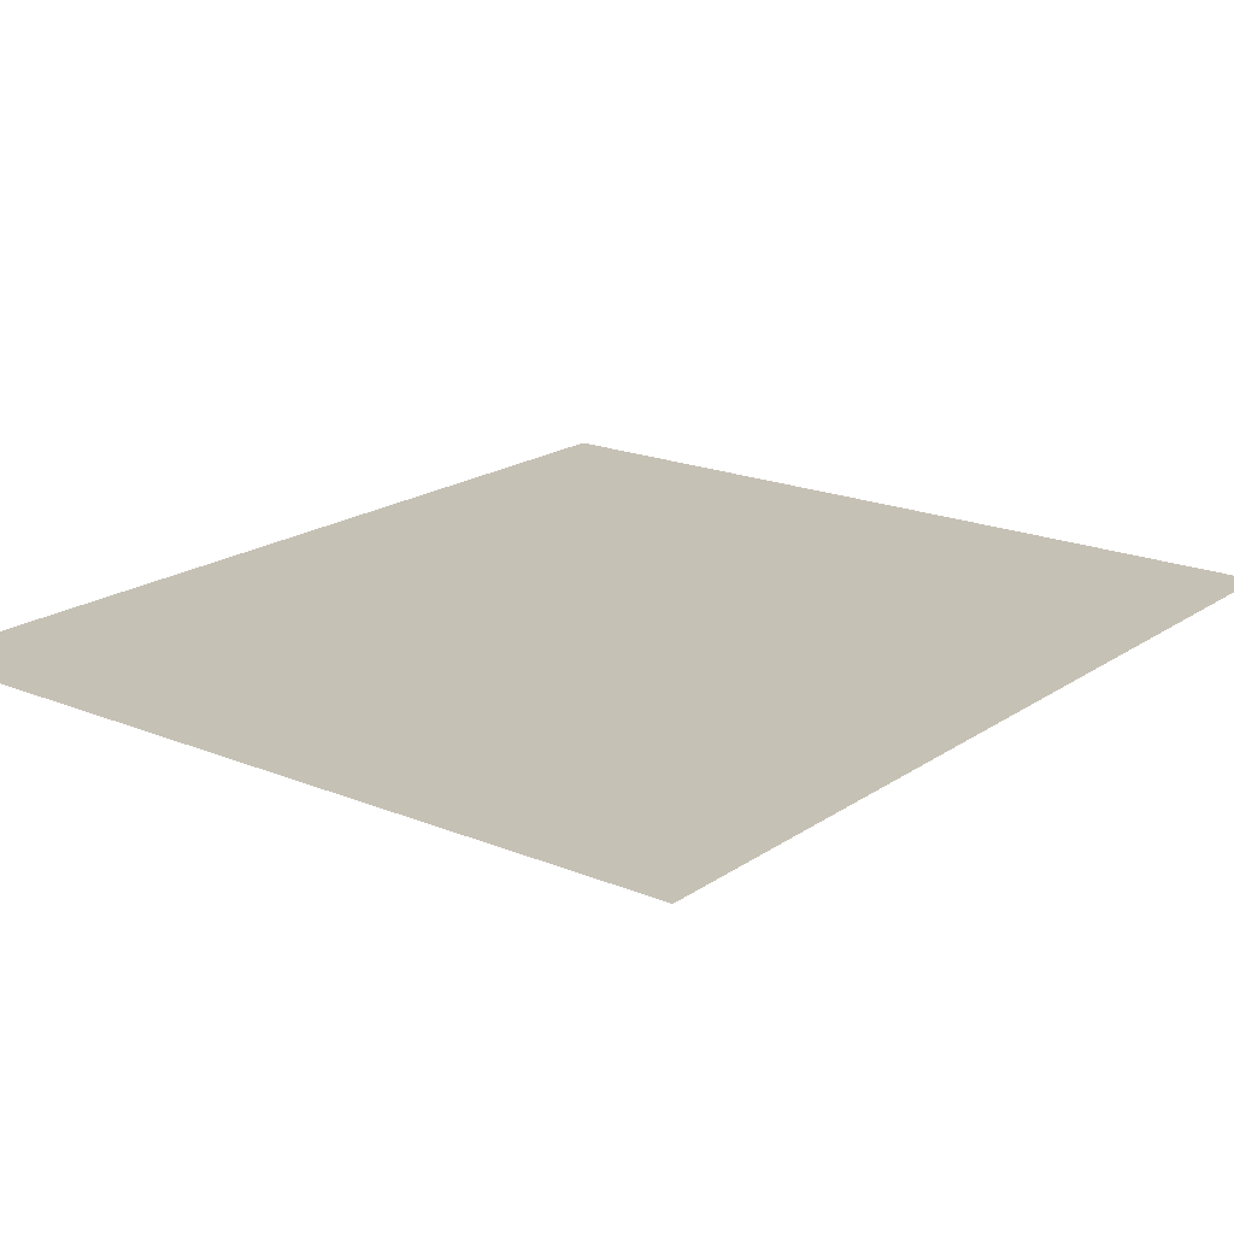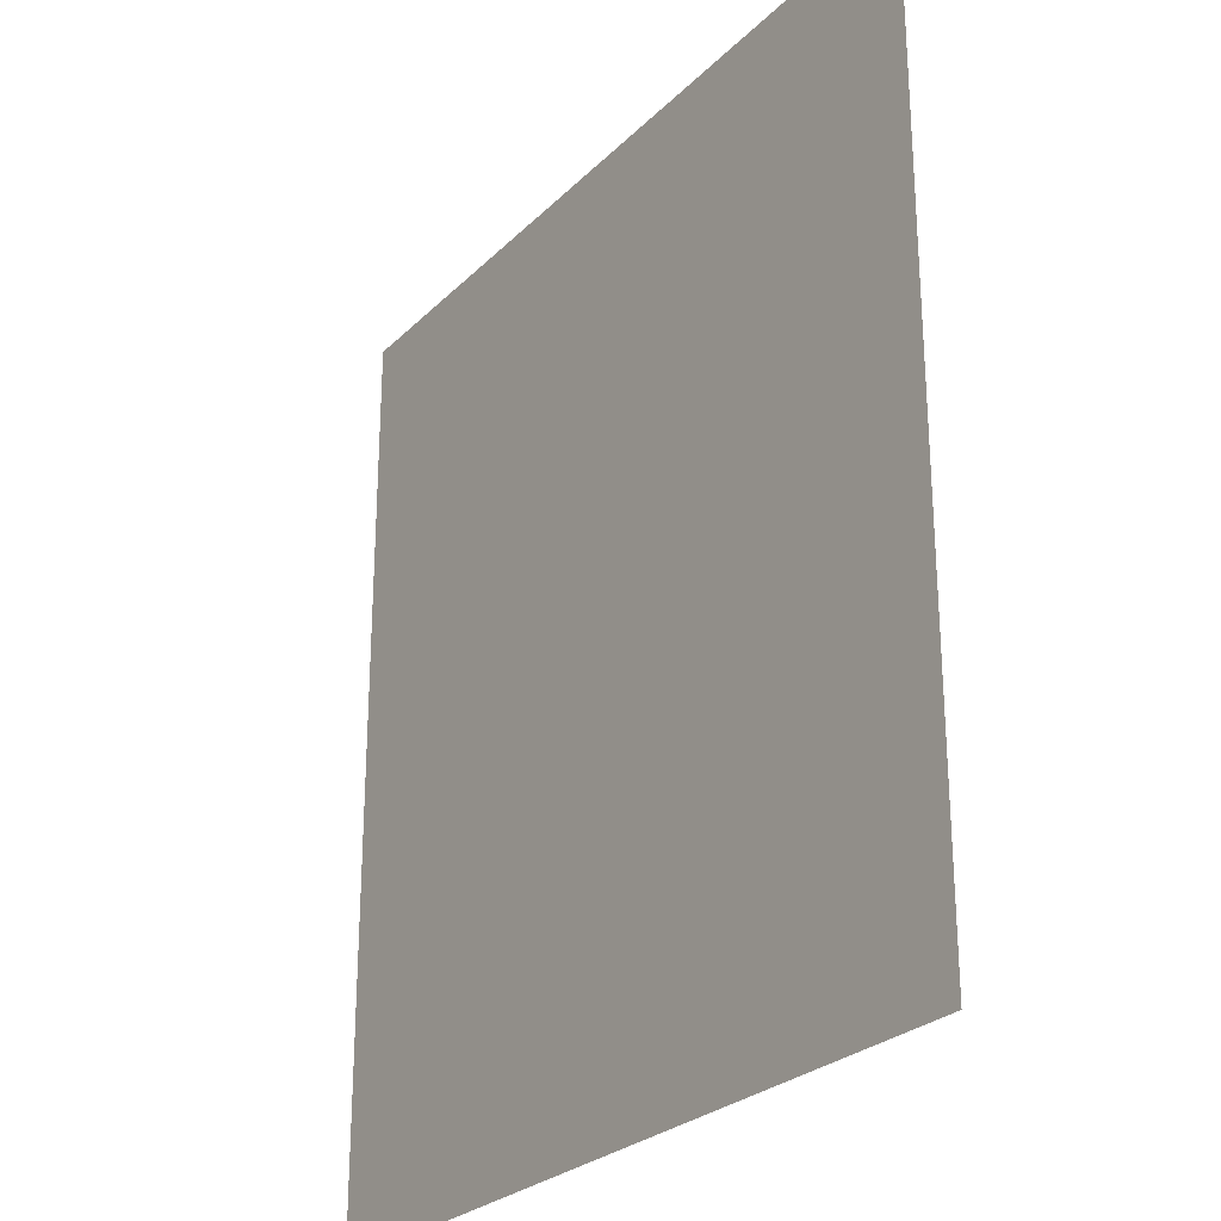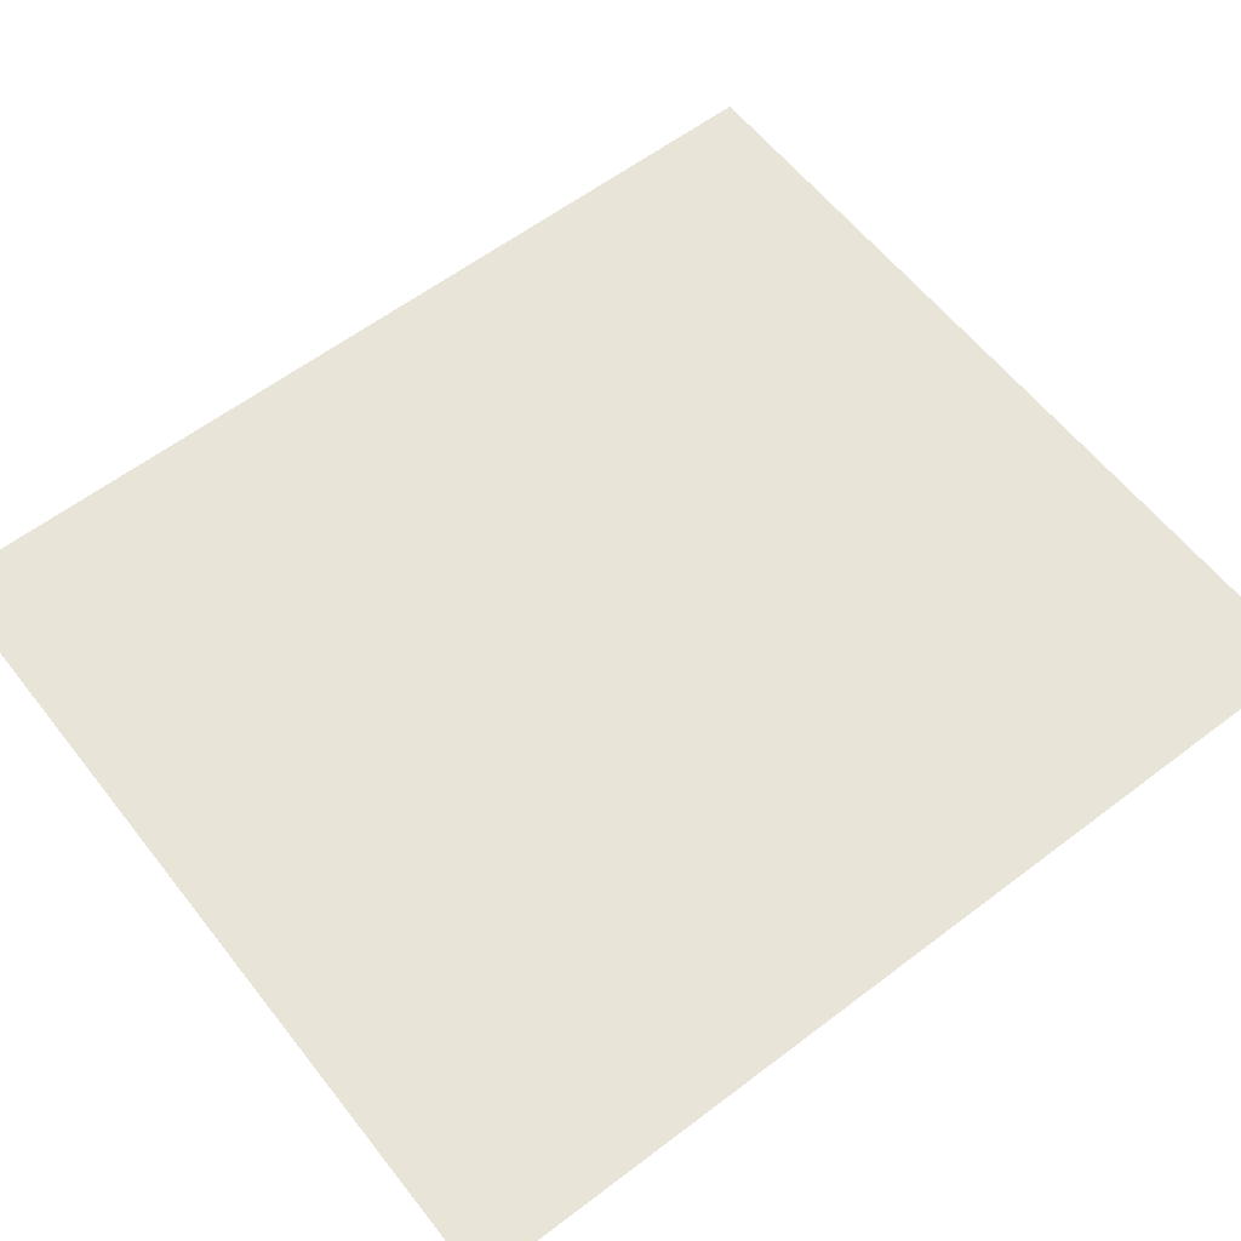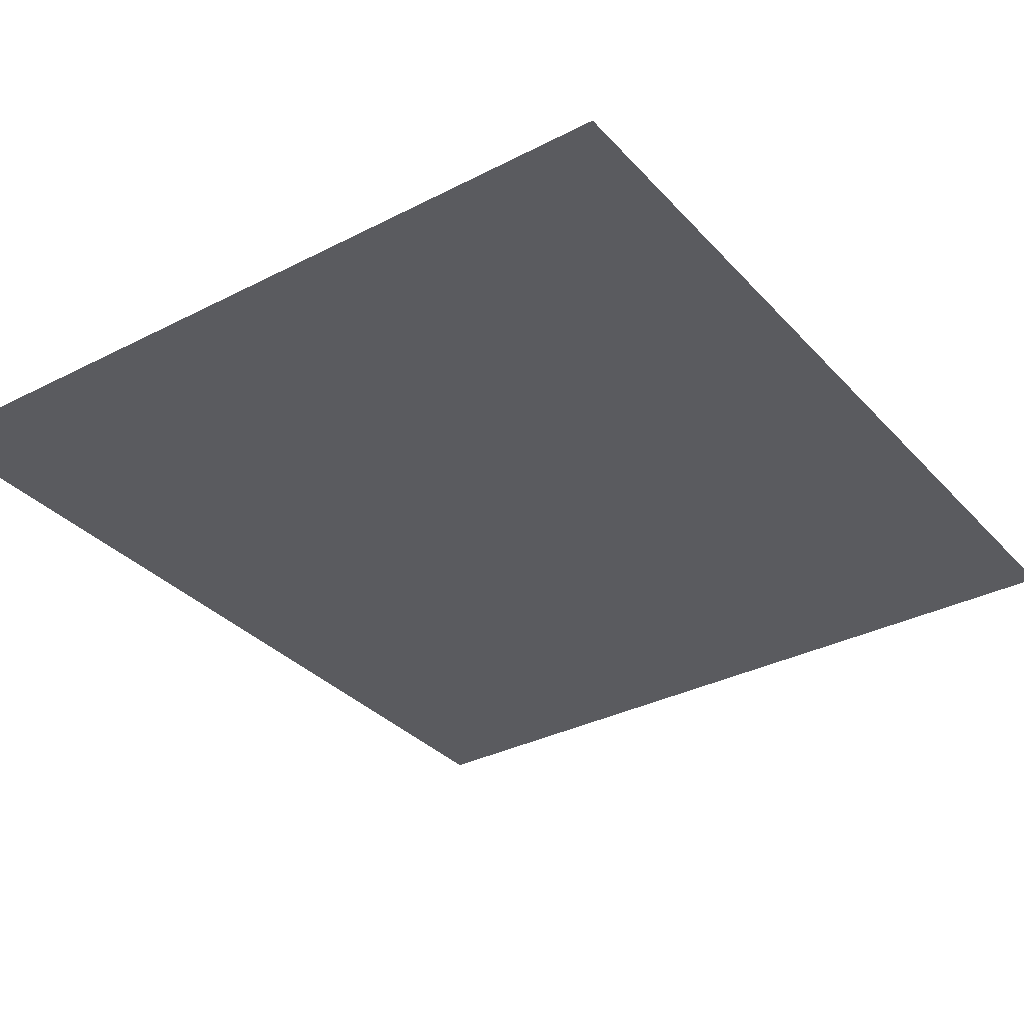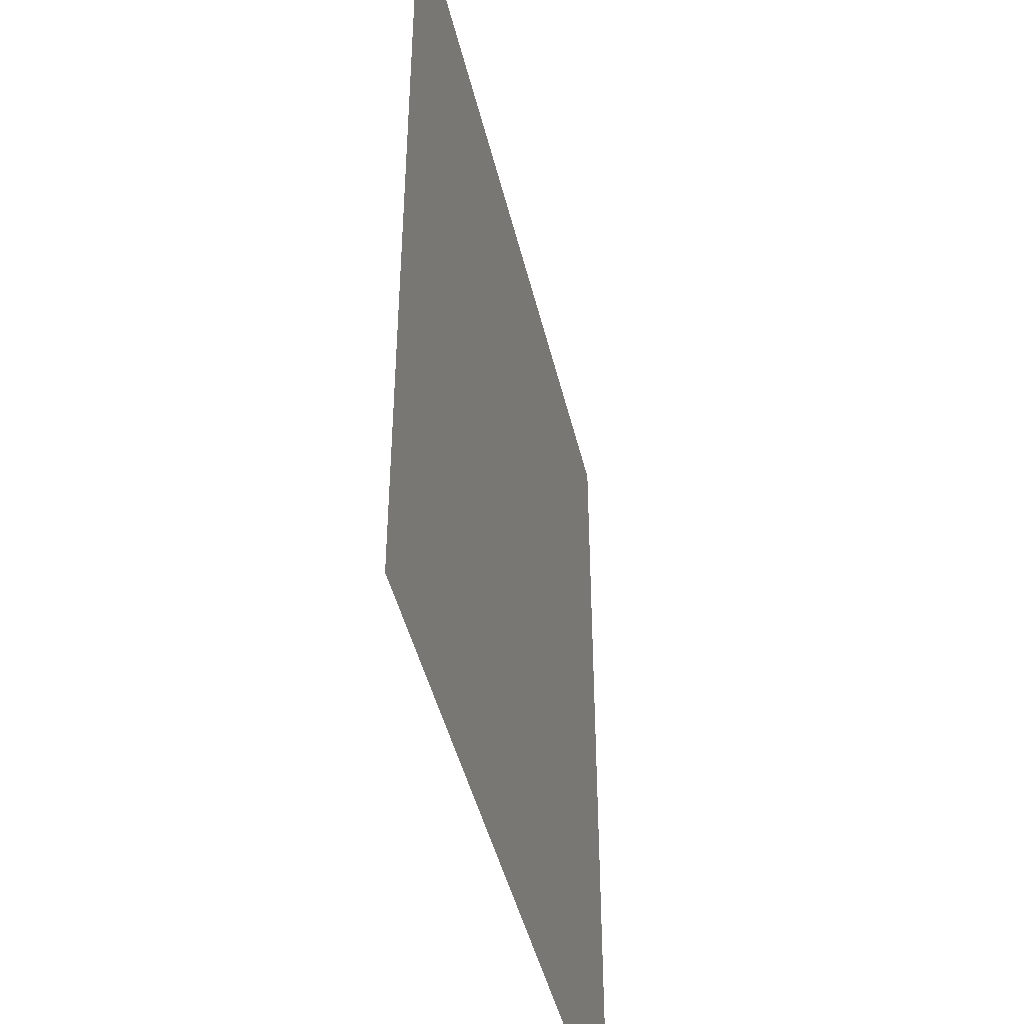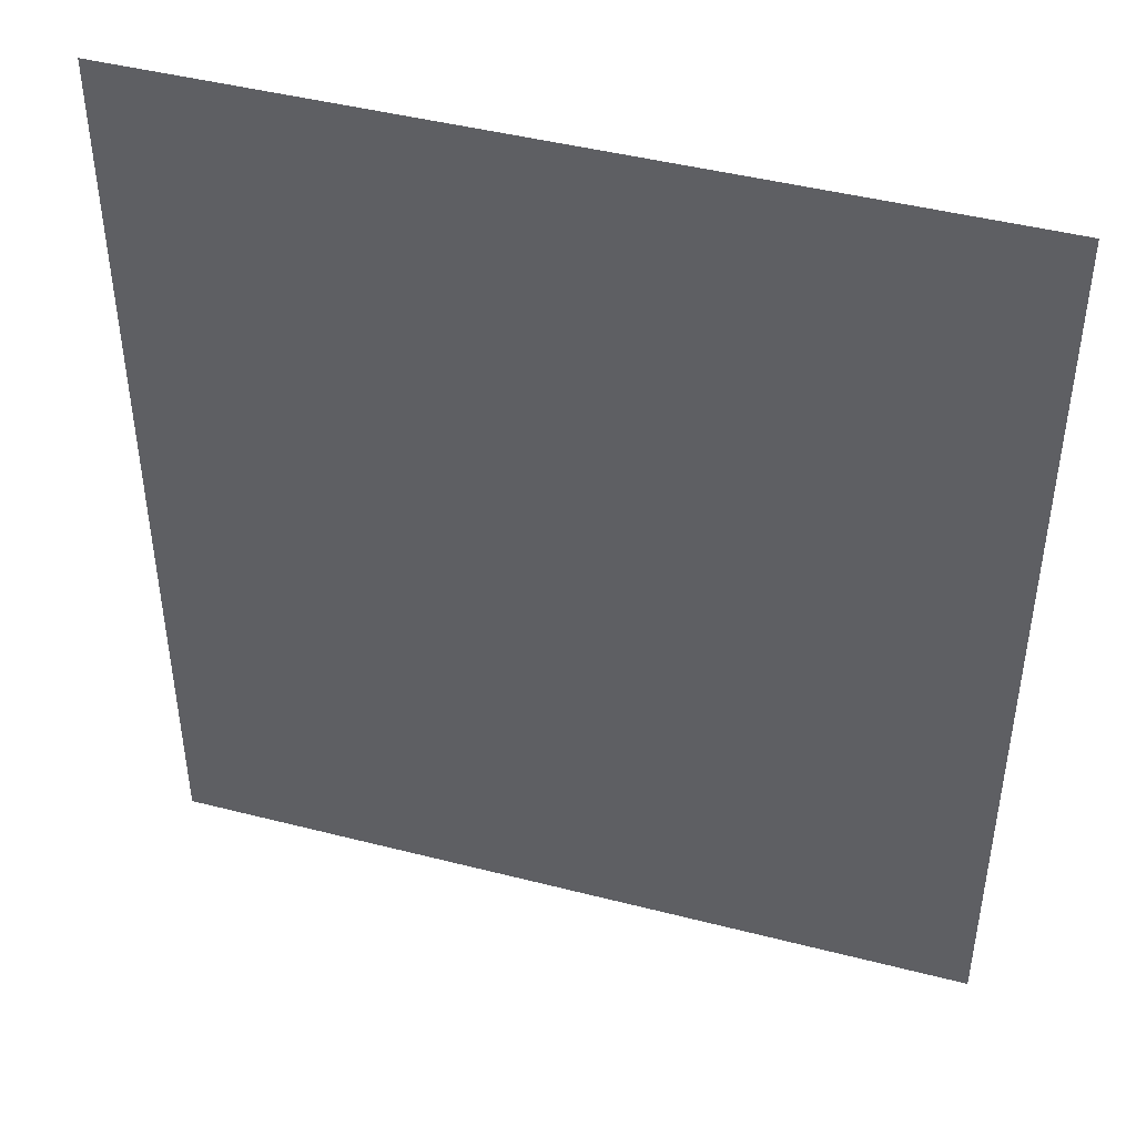
<metadata>
{"format":"obj","ext":"obj","renderer":"f3d","projection":"perspective","resolution":1024,"background":"white","views":[{"elev":18.7,"azim":-141.9,"up":"+Y"},{"elev":-26.5,"azim":56.0,"up":"+Z"},{"elev":59.9,"azim":52.1,"up":"+Y"},{"elev":-33.4,"azim":-144.8,"up":"+Y"},{"elev":-44.9,"azim":-76.8,"up":"+Z"},{"elev":44.9,"azim":-163.4,"up":"+Z"}]}
</metadata>
<code>
v 0.00965 0 -0.025
v -0.012 0 -0.0074
v -0.012 0 -0.025
v 0.02045 0 0.025
v 0.00055 0 0.0048
v 0.02225 0 -0.025
v -0.012 0 0.025
v -0.012 0 0.00445
v 0.0076 0 0.025
v 0.02225 0 0.025
v 0.02045 0 0.025
v 0.02225 0 -0.025
v 0.00965 0 -0.025
v -0.0067 0 -0.00205
v -0.012 0 -0.0074
v -0.012 0 0.00445
v -0.0067 0 -0.00205
v 0.00055 0 0.0048
v 0.00055 0 0.0048
v -0.0067 0 -0.00205
v 0.02225 0 -0.025
v 0.02225 0 -0.025
v -0.0067 0 -0.00205
v 0.00965 0 -0.025
v -0.012 0 0.00445
v 0.00055 0 0.0048
v 0.02045 0 0.025
v -0.012 0 0.00445
v 0.02045 0 0.025
v 0.0076 0 0.025
v -0.02225 0 0.025
v -0.012 0 0.00445
v -0.012 0 0.025
v -0.02225 0 -0.025
v -0.012 0 0.00445
v -0.02225 0 0.025
v -0.02225 0 -0.025
v -0.012 0 -0.0074
v -0.012 0 0.00445
v -0.02225 0 -0.025
v -0.012 0 -0.025
v -0.012 0 -0.0074
v -0.012 0 0.00445
v -0.012 0 -0.0074
v -0.0067 0 -0.00205
g mesh51909
f 1 2 3
f 4 5 6
f 7 8 9
f 10 11 12
f 13 14 15
g mesh51910
f 16 17 18
f 19 20 21
f 22 23 24
f 25 26 27
f 28 29 30
f 31 32 33
f 34 35 36
f 37 38 39
f 40 41 42
f 43 44 45

</code>
